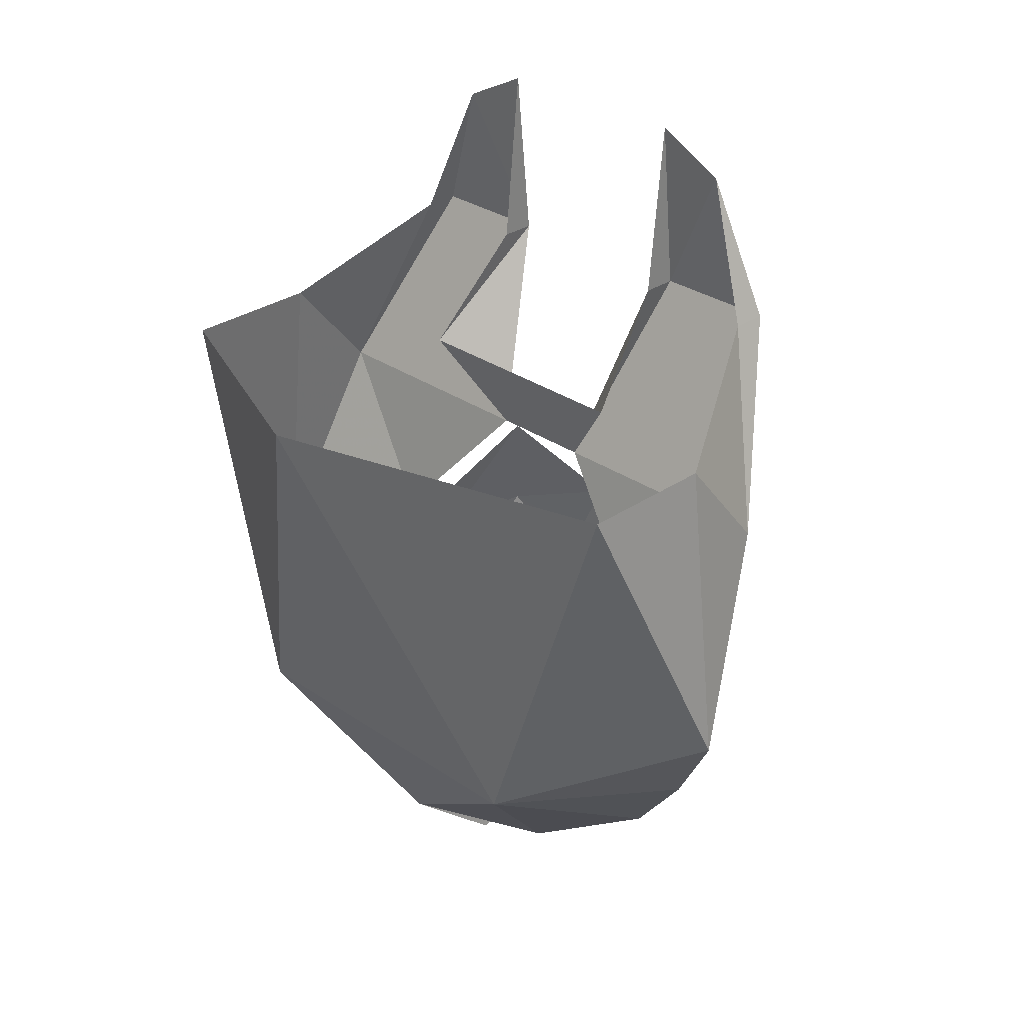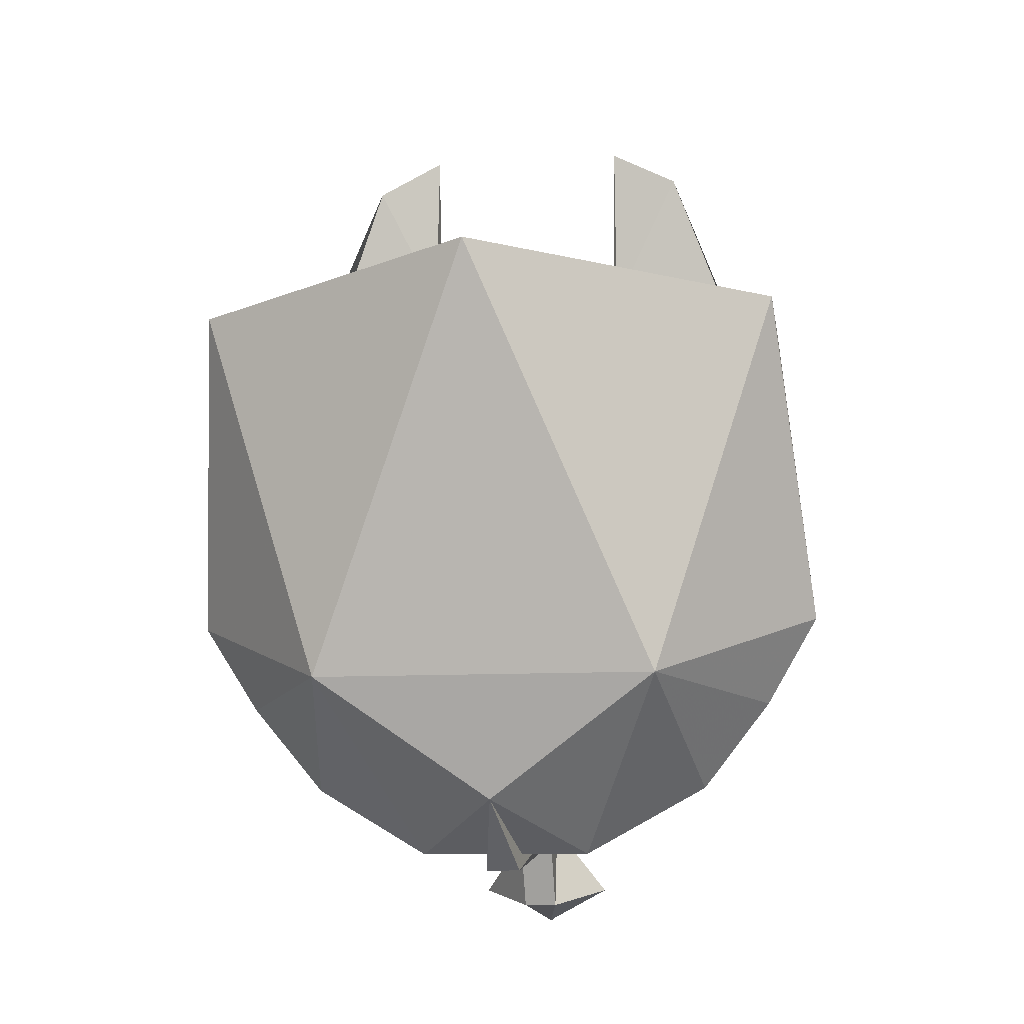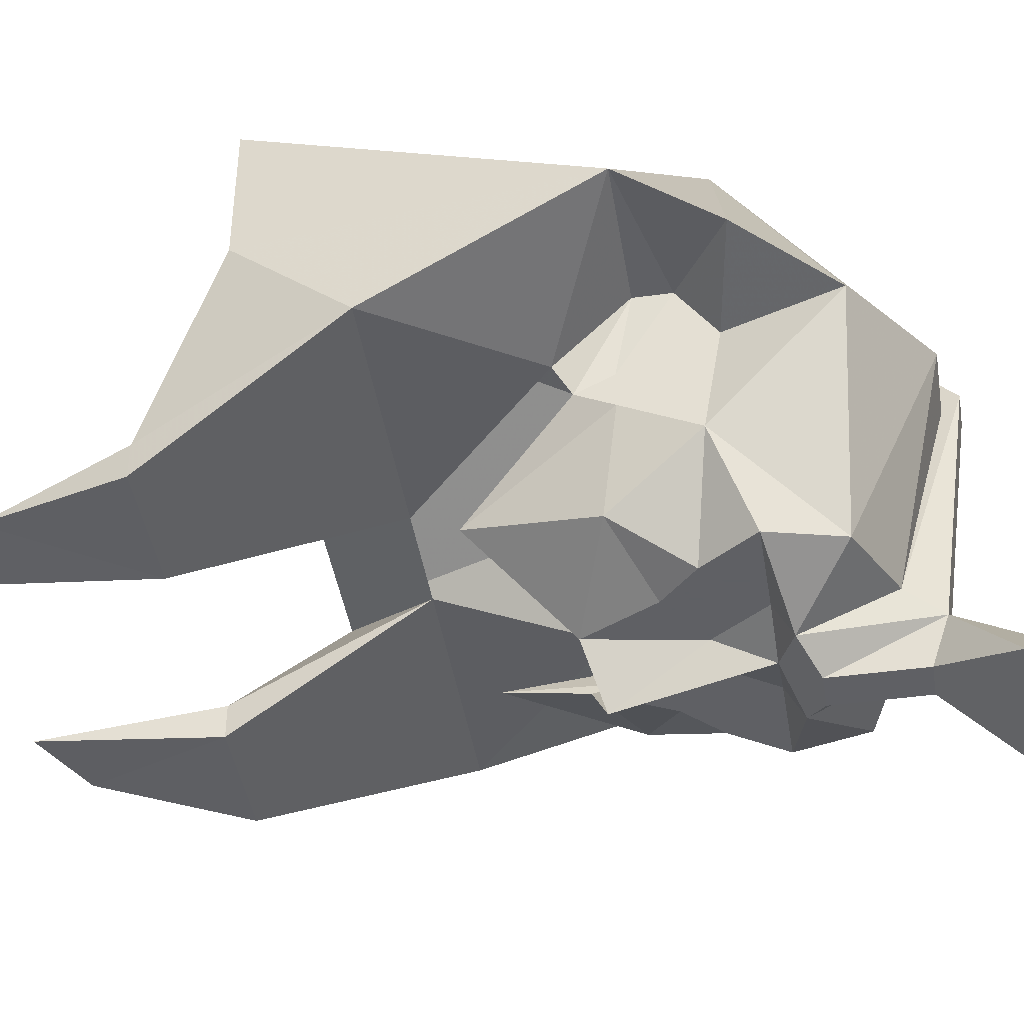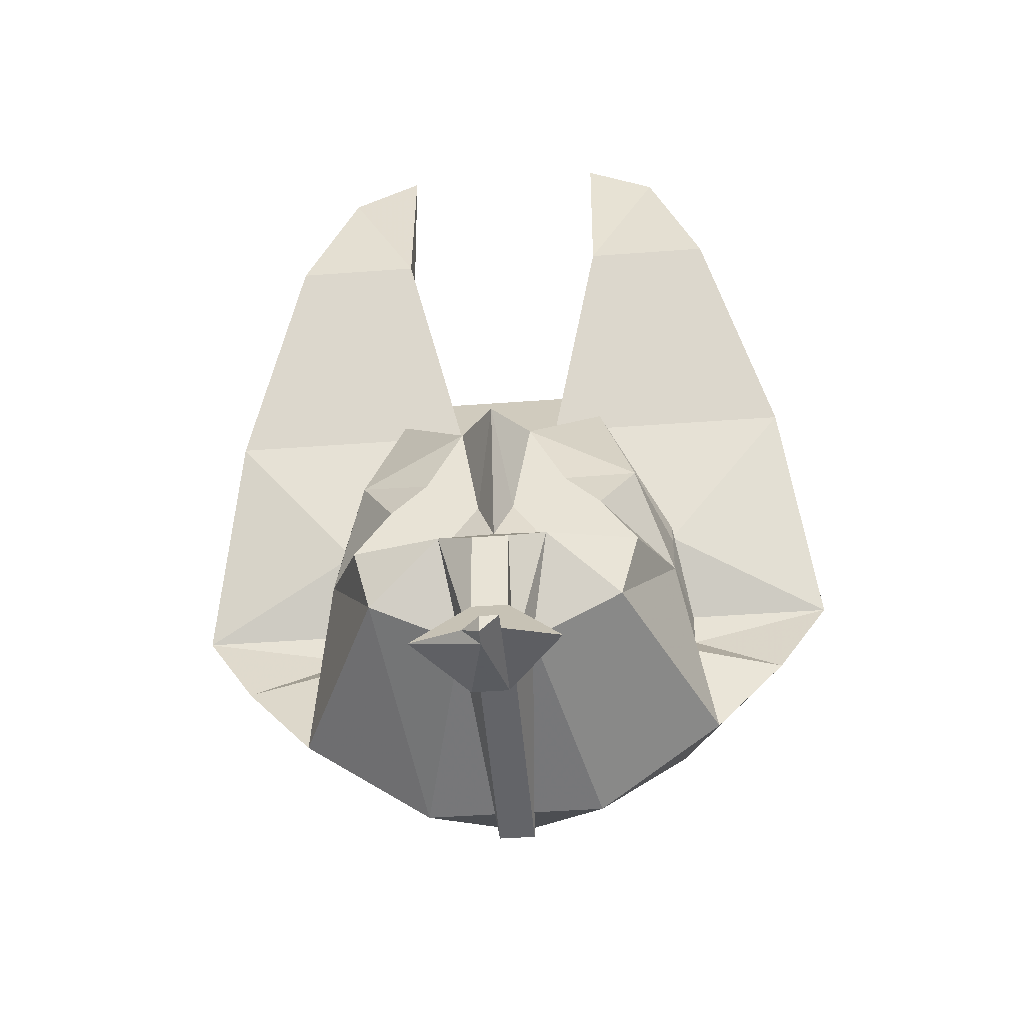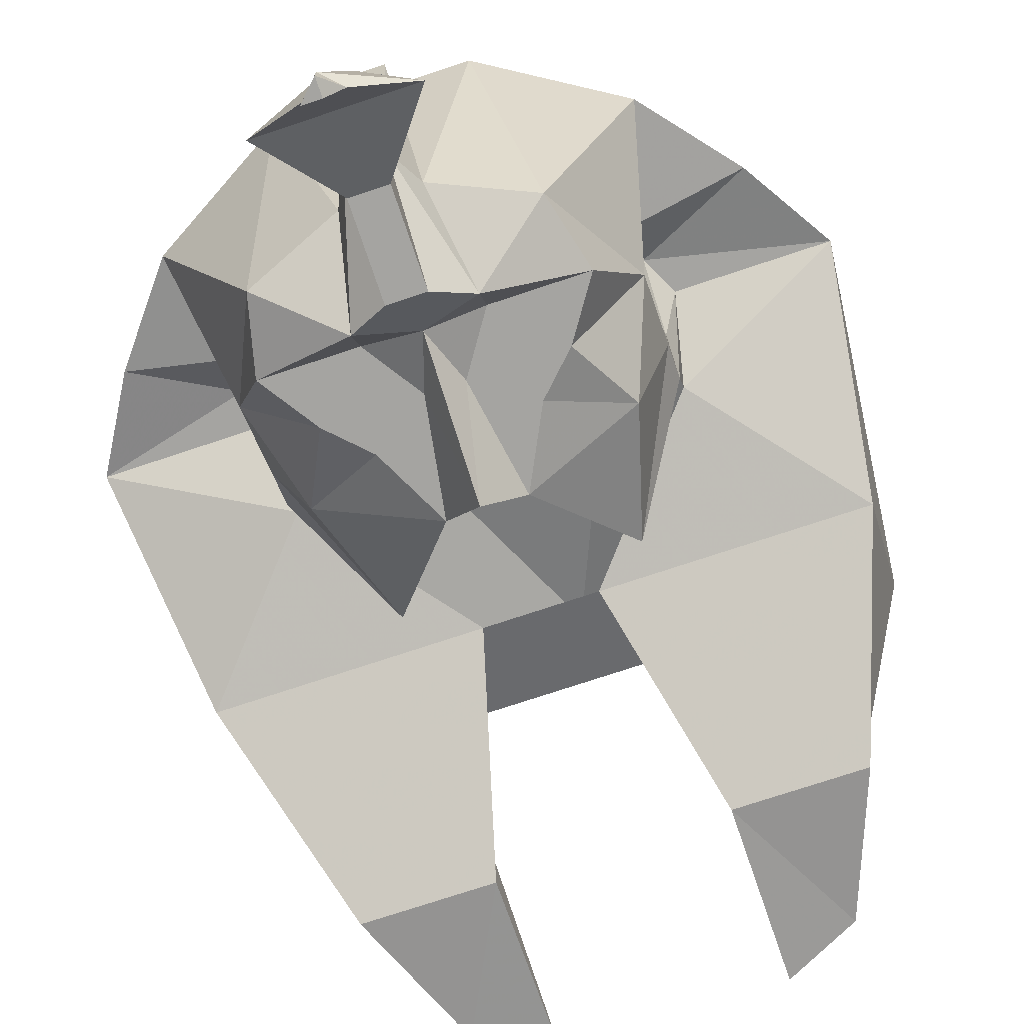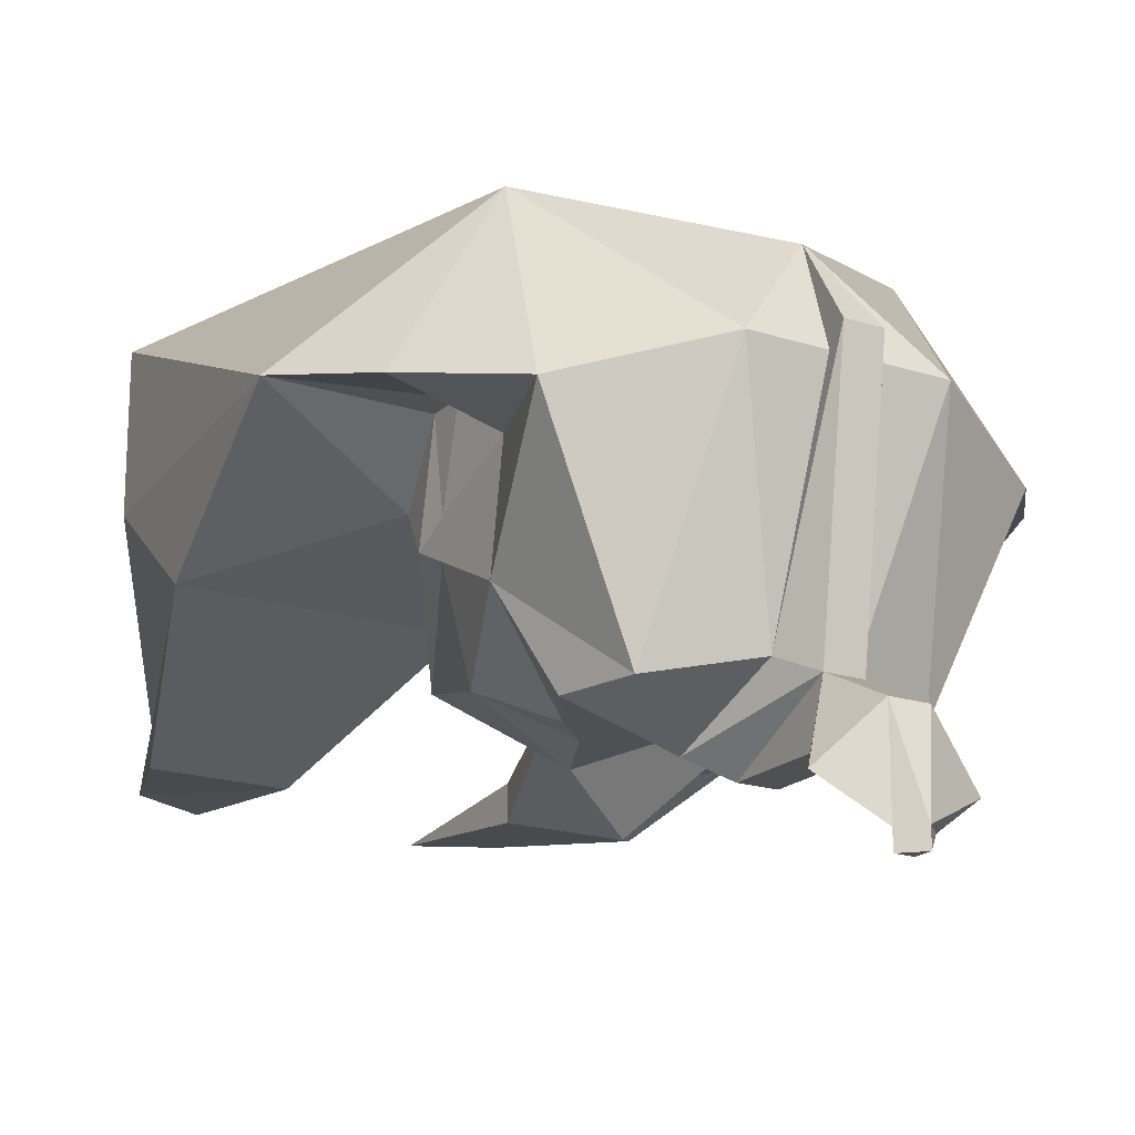
<metadata>
{"format":"obj","ext":"obj","renderer":"f3d","projection":"perspective","resolution":1024,"background":"white","views":[{"elev":30.1,"azim":45.1,"up":"+Y"},{"elev":-10.1,"azim":8.8,"up":"+Y"},{"elev":-43.2,"azim":-80.7,"up":"+Z"},{"elev":-43.3,"azim":-174.9,"up":"+Y"},{"elev":-73.4,"azim":18.5,"up":"+Z"},{"elev":-19.2,"azim":-31.3,"up":"+Z"}]}
</metadata>
<code>
o npc/high_priest_1/0
v -3 -187 -19
v 0 -186 -18
v 3 -187 -19
v 1 -188 -20
v -1 -188 -20
v -1 -194 -17
v -2 -192 -16
v -7 -190 -17
v -8 -186 -17
v -3 -186 -17
v -1 -183 -17
v 0 -182 -19
v 1 -183 -17
v 3 -186 -17
v 8 -186 -17
v 7 -190 -17
v 2 -192 -16
v 1 -194 -17
v 1 -193 -20
v -1 -193 -20
v -4 -197 -22
v -1 -198 -19
v 1 -196 -3
v -1 -196 -3
v -1 -195 -4
v -5 -195 -4
v -12 -191 -6
v -10 -184 -12
v -6 -183 -17
v -3 -184 -17
v -4 -182 -17
v -4 -181 -17
v -2 -177 -17
v 0 -178 -20
v 2 -177 -17
v 4 -181 -17
v 4 -182 -17
v 6 -183 -17
v 3 -184 -17
v 10 -184 -12
v 12 -191 -6
v 5 -195 -4
v 1 -195 -4
v -1 -198 -25
v 0 -198 -25
v 0 -199 -25
v 0 -199 -24
v -1 -198 -24
v 1 -198 -24
v 4 -197 -22
v 1 -198 -19
v 0 -192 2
v -10 -185 5
v -16 -186 -5
v -10 -185 -6
v -10 -180 -10
v -8 -179 -15
v 10 -185 5
v 0 -161 12
v -17 -163 4
v -19 -181 -4
v -11 -183 -4
v -10 -180 -8
v -10 -178 -9
v -6 -172 -13
v 10 -177 -7
v 19 -181 -4
v 11 -181 -4
v 10 -178 -9
v 10 -180 -8
v 10 -180 -10
v 6 -172 -13
v 8 -179 -15
v 16 -186 -5
v 9 -185 -6
v 10 -183 -4
v -11 -181 -4
v -10 -177 -7
v -17 -169 -9
v -3 -169 -9
v -6 -158 -14
v -7 -164 -7
v 3 -169 -9
v 7 -164 -7
v 6 -158 -12
v 6 -158 -14
v 17 -169 -9
v 17 -163 -4
v 17 -163 4
v -17 -163 -4
v -13 -158 -12
v -13 -158 -14
v -6 -158 -12
v -6 -148 -13
v -10 -150 -13
v 6 -148 -13
v 10 -150 -13
v 13 -158 -14
v 13 -158 -12
f 1 2 3
f 1 3 4
f 1 4 5
f 1 5 6
f 1 6 7
f 1 7 8
f 1 8 9
f 1 9 10
f 1 10 2
f 2 10 11
f 2 11 12
f 2 12 13
f 2 13 14
f 2 14 3
f 3 14 15
f 3 15 16
f 3 16 17
f 3 17 18
f 3 18 4
f 4 18 19
f 4 19 5
f 5 19 20
f 5 20 6
f 6 20 21
f 6 21 22
f 6 22 18
f 6 18 23
f 6 23 24
f 6 24 7
f 7 24 25
f 7 25 26
f 7 26 8
f 8 26 27
f 8 27 28
f 8 28 9
f 9 28 29
f 9 29 10
f 10 29 30
f 10 30 11
f 11 30 29
f 11 29 31
f 11 31 32
f 11 32 33
f 11 33 34
f 11 34 12
f 12 34 13
f 13 34 35
f 13 35 36
f 13 36 37
f 13 37 38
f 13 38 39
f 13 39 14
f 14 39 38
f 14 38 15
f 15 38 40
f 15 40 16
f 16 40 41
f 16 41 42
f 16 42 17
f 17 42 43
f 17 43 23
f 17 23 18
f 44 45 46
f 44 46 47
f 44 47 48
f 44 48 45
f 45 48 49
f 45 49 46
f 46 49 47
f 47 49 50
f 47 50 51
f 47 51 22
f 47 22 48
f 48 22 21
f 48 21 49
f 49 21 50
f 50 21 20
f 50 20 19
f 50 19 51
f 51 19 18
f 51 18 22
f 24 23 52
f 24 52 25
f 25 52 26
f 26 52 53
f 26 53 27
f 27 53 54
f 27 54 55
f 27 55 28
f 28 55 56
f 28 56 57
f 28 57 29
f 29 57 32
f 29 32 31
f 52 23 43
f 52 43 42
f 52 42 58
f 52 58 53
f 53 58 59
f 53 59 60
f 53 60 61
f 53 61 54
f 54 61 62
f 54 62 55
f 55 62 63
f 55 63 56
f 56 63 64
f 56 64 65
f 56 65 57
f 57 65 33
f 57 33 32
f 66 67 68
f 66 68 69
f 69 68 70
f 69 70 71
f 69 71 72
f 72 71 73
f 72 73 35
f 35 73 36
f 36 73 38
f 36 38 37
f 74 75 76
f 74 76 67
f 74 67 58
f 74 58 41
f 74 41 75
f 75 41 40
f 75 40 71
f 75 71 70
f 75 70 76
f 76 70 68
f 76 68 67
f 77 78 64
f 77 64 63
f 77 63 62
f 77 62 61
f 77 61 78
f 78 61 79
f 78 79 80
f 80 79 81
f 80 81 82
f 80 82 83
f 83 82 84
f 83 84 85
f 83 85 86
f 83 86 87
f 83 87 66
f 66 87 67
f 67 87 88
f 67 88 89
f 67 89 58
f 58 89 59
f 90 79 61
f 90 61 60
f 91 92 79
f 91 79 90
f 82 81 93
f 93 81 94
f 94 81 95
f 95 81 92
f 95 92 91
f 96 86 85
f 86 96 97
f 86 97 98
f 86 98 87
f 87 98 99
f 87 99 88
f 97 99 98
f 58 42 41
f 79 92 81
f 73 40 38
f 40 73 71

</code>
